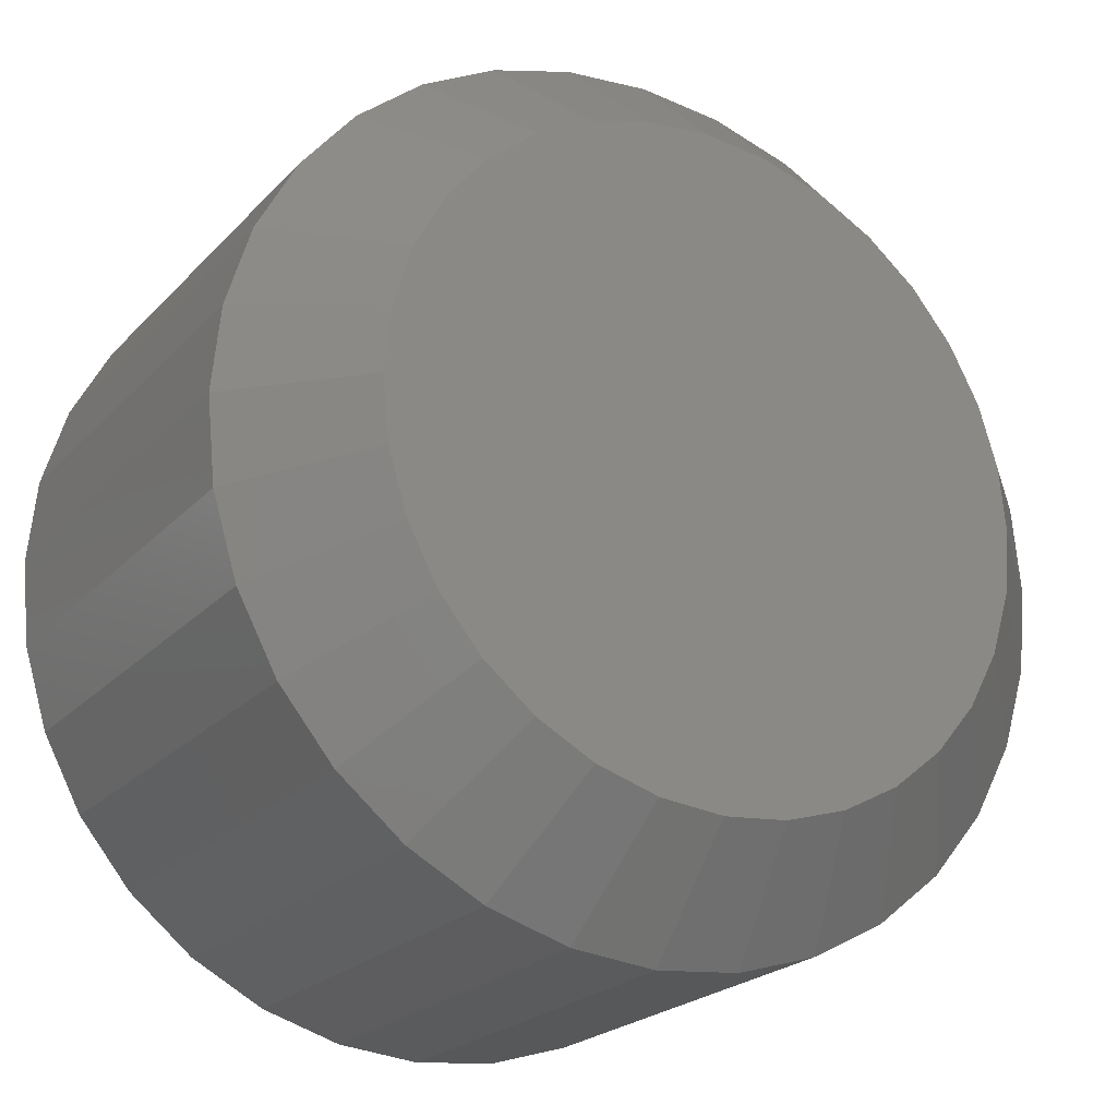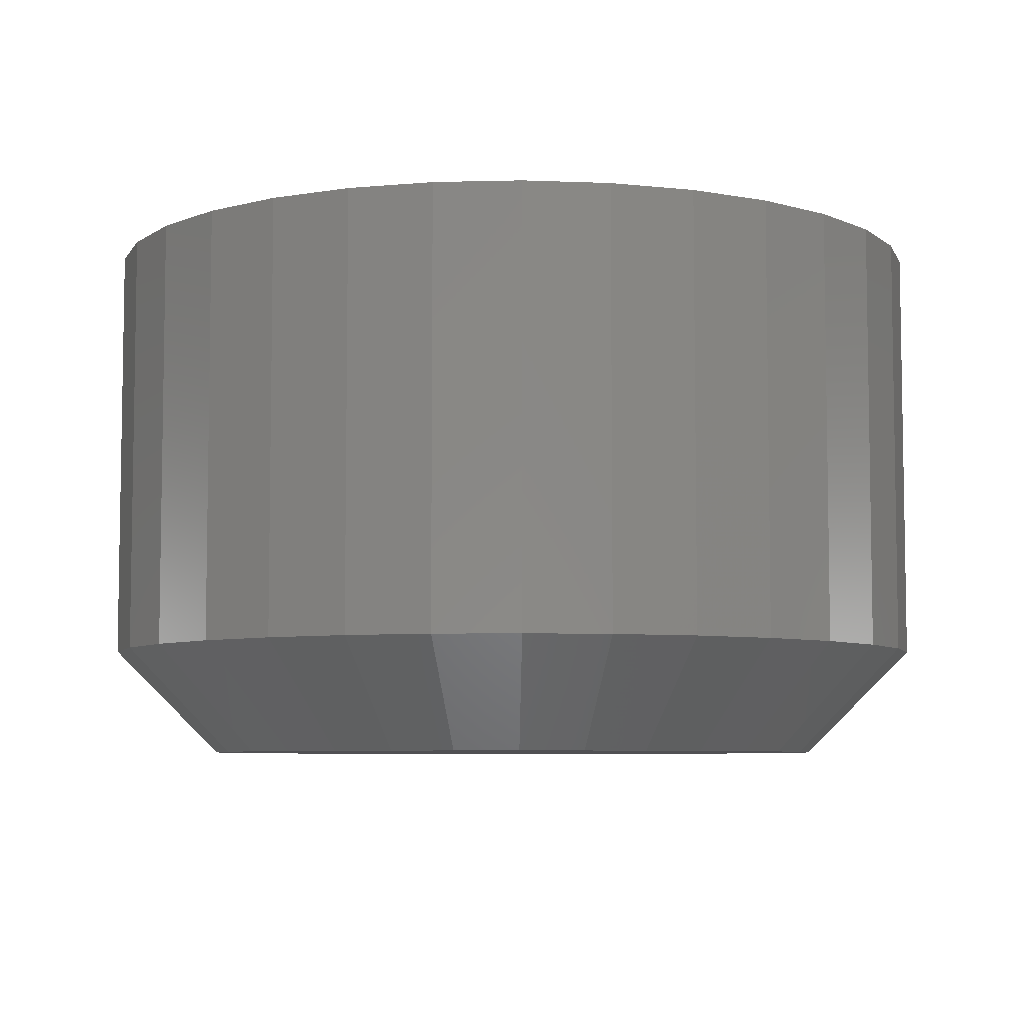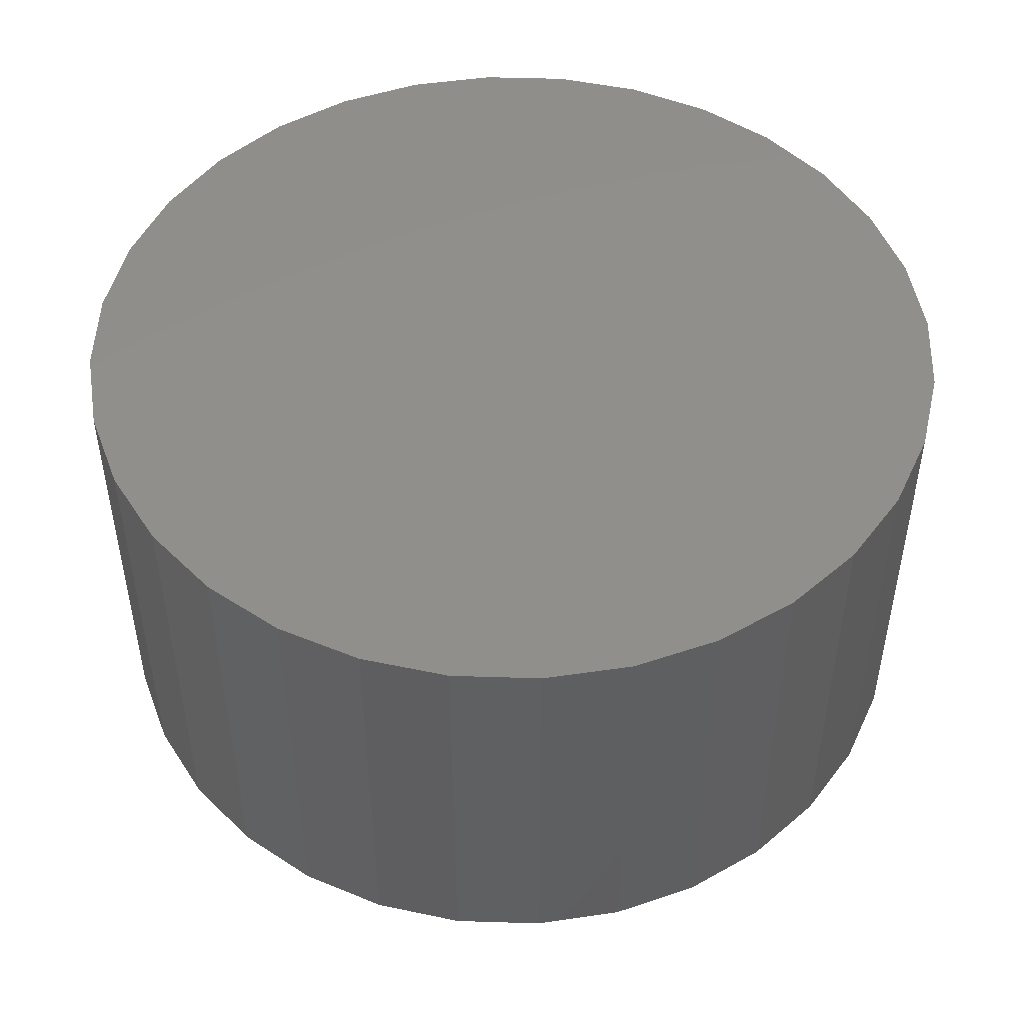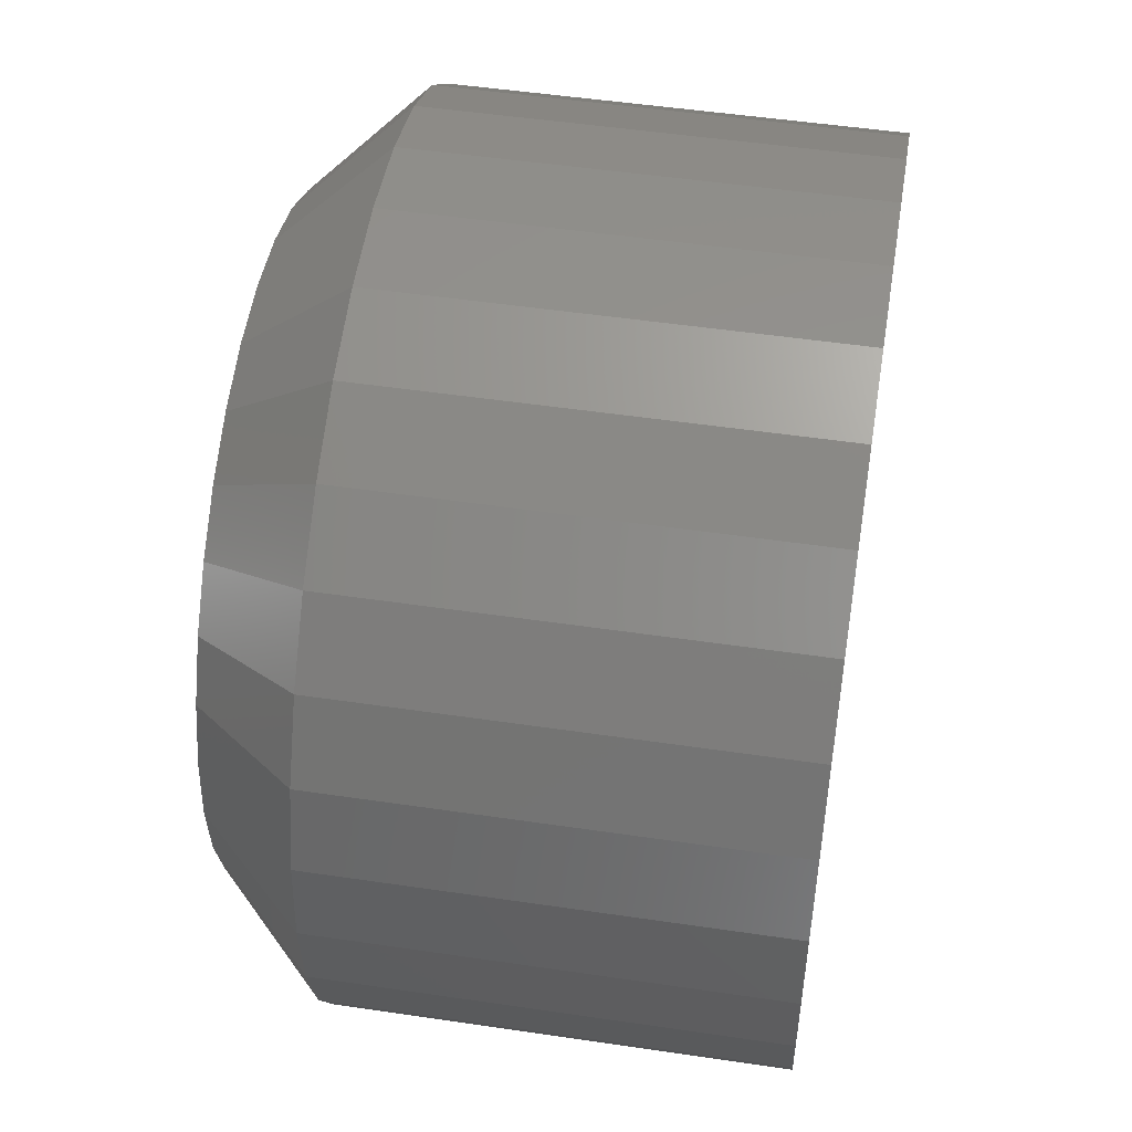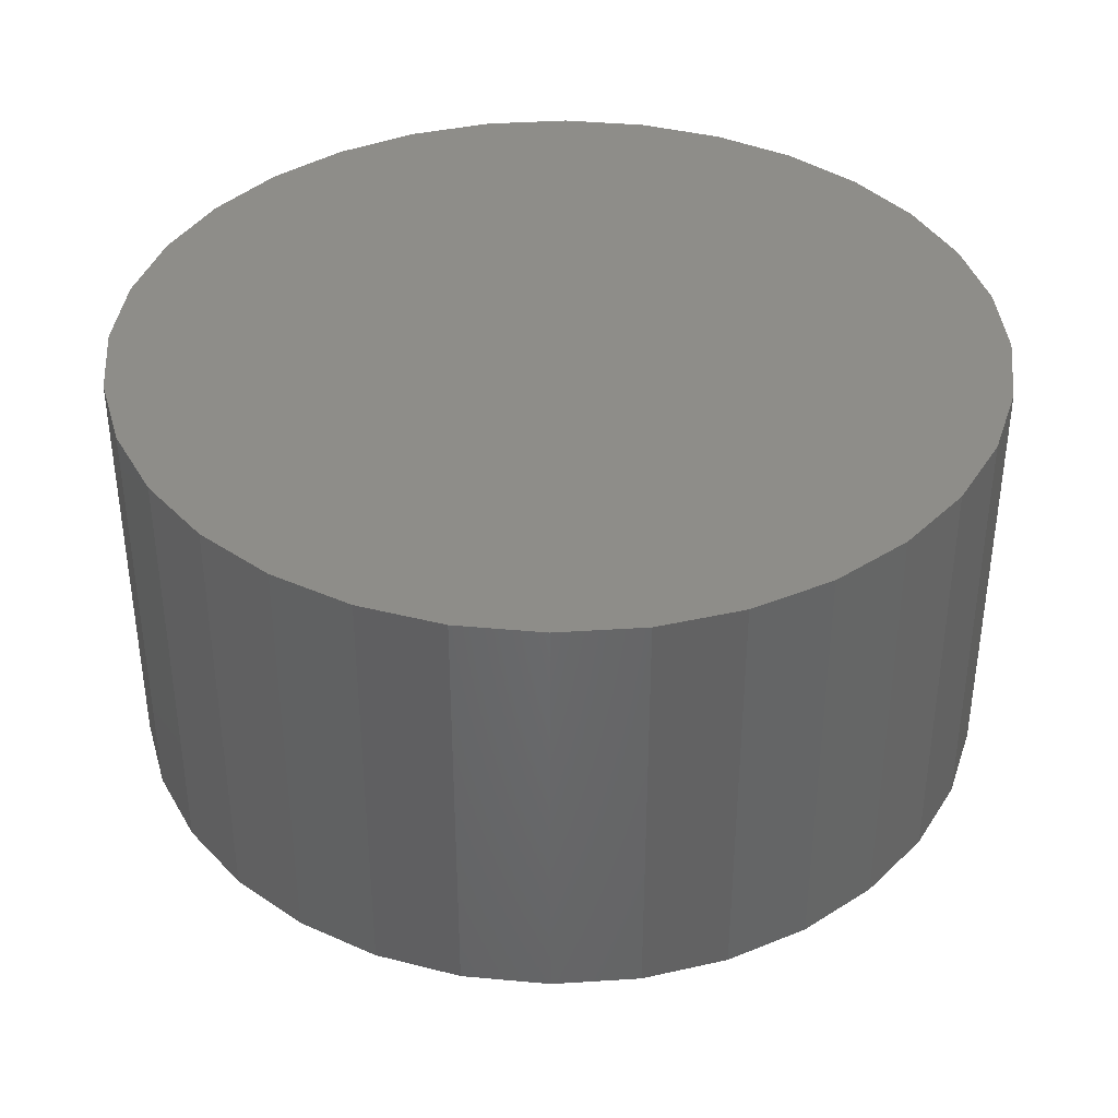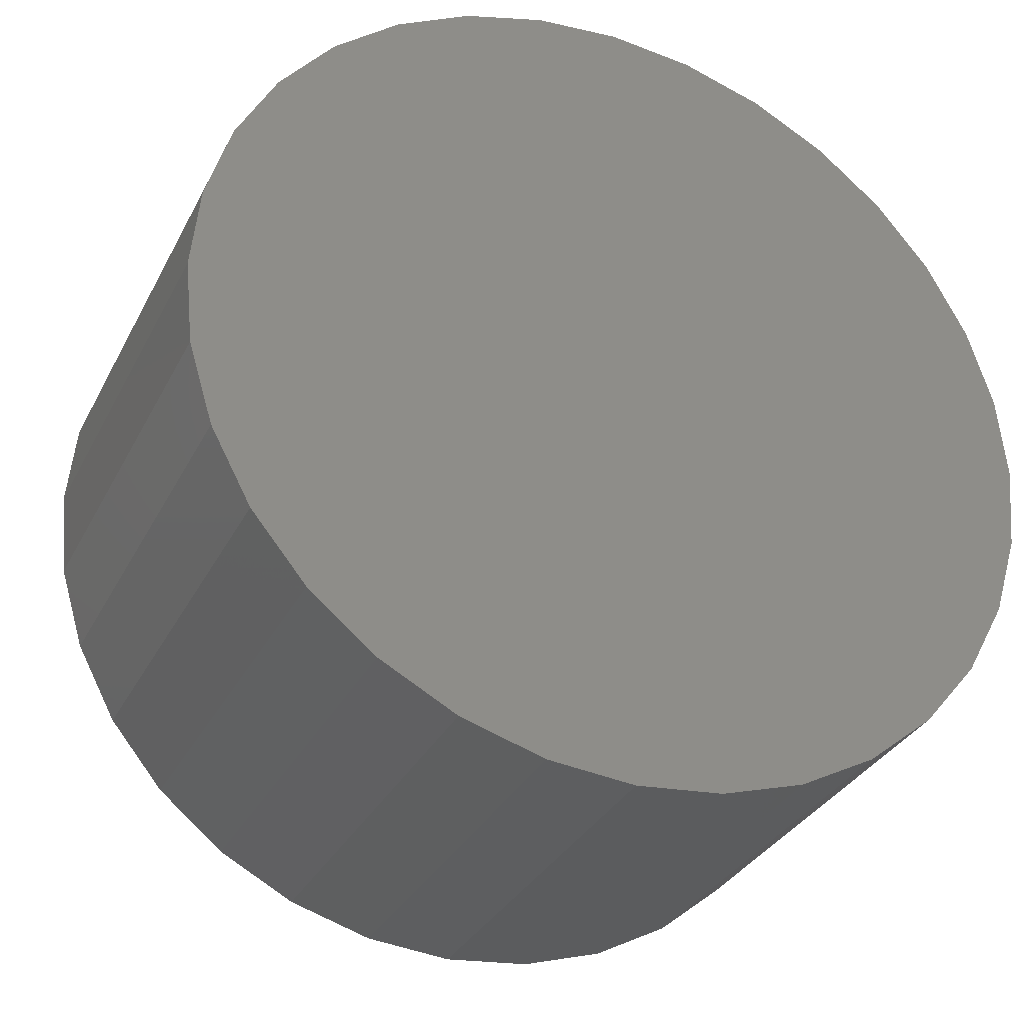
<metadata>
{"format":"stl","ext":"stl","renderer":"f3d","projection":"perspective","resolution":1024,"background":"white","views":[{"elev":-22.5,"azim":-30.8,"up":"+Z"},{"elev":-6.3,"azim":167.5,"up":"+Y"},{"elev":49.1,"azim":-104.9,"up":"+Y"},{"elev":50.6,"azim":99.2,"up":"+Z"},{"elev":38.6,"azim":-44.0,"up":"+Y"},{"elev":-32.2,"azim":156.5,"up":"+Z"}]}
</metadata>
<code>
# stl→obj: 96 verts, 188 faces
v 0.4184 -0.03906 0.03166
v 0.4138 -0.03906 0.0312
v 0.4093 -0.03906 0.02985
v 0.4231 -0.03906 0.0312
v 0.4275 -0.03906 0.02985
v 0.4052 -0.03906 0.02766
v 0.4316 -0.03906 0.02766
v 0.4016 -0.03906 0.0247
v 0.4352 -0.03906 0.0247
v 0.3987 -0.03906 0.0211
v 0.4382 -0.03906 0.0211
v 0.3965 -0.03906 0.01699
v 0.4404 -0.03906 0.01699
v 0.3951 -0.03906 0.01253
v 0.4417 -0.03906 0.01253
v 0.4417 -0.03906 0.003258
v 0.3965 -0.03906 -0.0012
v 0.4404 -0.03906 -0.0012
v 0.3987 -0.03906 -0.005309
v 0.4382 -0.03906 -0.005309
v 0.4016 -0.03906 -0.008911
v 0.4352 -0.03906 -0.008911
v 0.4052 -0.03906 -0.01187
v 0.4316 -0.03906 -0.01187
v 0.4093 -0.03906 -0.01406
v 0.4275 -0.03906 -0.01406
v 0.4138 -0.03906 -0.01542
v 0.4184 -0.03906 -0.01587
v 0.4231 -0.03906 -0.01542
v 0.4422 -0.03906 0.007895
v 0.3947 -0.03906 0.007895
v 0.3951 -0.03906 0.003258
v 0.45 2.186e-16 0.007895
v 0.45 -0.03125 0.007895
v 0.4494 2.179e-16 0.001734
v 0.4494 -0.03125 0.001734
v 0.4476 2.17e-16 -0.00419
v 0.4476 -0.03125 -0.00419
v 0.4447 2.161e-16 -0.00965
v 0.4447 -0.03125 -0.00965
v 0.4408 2.151e-16 -0.01443
v 0.4408 -0.03125 -0.01443
v 0.436 2.141e-16 -0.01836
v 0.436 -0.03125 -0.01836
v 0.4305 2.132e-16 -0.02128
v 0.4305 -0.03125 -0.02128
v 0.4246 2.124e-16 -0.02308
v 0.4246 -0.03125 -0.02308
v 0.4184 2.116e-16 -0.02368
v 0.4184 -0.03125 -0.02368
v 0.4123 2.11e-16 -0.02308
v 0.4123 -0.03125 -0.02308
v 0.4063 2.105e-16 -0.02128
v 0.4063 -0.03125 -0.02128
v 0.4009 2.102e-16 -0.01836
v 0.4009 -0.03125 -0.01836
v 0.3961 2.101e-16 -0.01443
v 0.3961 -0.03125 -0.01443
v 0.3922 2.102e-16 -0.00965
v 0.3922 -0.03125 -0.00965
v 0.3892 2.105e-16 -0.00419
v 0.3892 -0.03125 -0.00419
v 0.3874 2.11e-16 0.001734
v 0.3874 -0.03125 0.001734
v 0.3868 2.116e-16 0.007895
v 0.3868 -0.03125 0.007895
v 0.3874 2.124e-16 0.01406
v 0.3874 -0.03125 0.01406
v 0.3892 2.132e-16 0.01998
v 0.3892 -0.03125 0.01998
v 0.3922 2.141e-16 0.02544
v 0.3922 -0.03125 0.02544
v 0.3961 2.151e-16 0.03022
v 0.3961 -0.03125 0.03022
v 0.4009 2.161e-16 0.03415
v 0.4009 -0.03125 0.03415
v 0.4063 2.17e-16 0.03707
v 0.4063 -0.03125 0.03707
v 0.4123 2.179e-16 0.03887
v 0.4123 -0.03125 0.03887
v 0.4184 2.186e-16 0.03947
v 0.4184 -0.03125 0.03947
v 0.4246 2.192e-16 0.03887
v 0.4246 -0.03125 0.03887
v 0.4305 2.197e-16 0.03707
v 0.4305 -0.03125 0.03707
v 0.436 2.2e-16 0.03415
v 0.436 -0.03125 0.03415
v 0.4408 2.201e-16 0.03022
v 0.4408 -0.03125 0.03022
v 0.4447 2.2e-16 0.02544
v 0.4447 -0.03125 0.02544
v 0.4476 2.197e-16 0.01998
v 0.4476 -0.03125 0.01998
v 0.4494 2.192e-16 0.01406
v 0.4494 -0.03125 0.01406
f 1 2 3
f 4 1 3
f 4 3 5
f 5 3 6
f 5 6 7
f 7 6 8
f 7 8 9
f 9 8 10
f 9 10 11
f 11 10 12
f 11 12 13
f 13 12 14
f 13 14 15
f 16 17 18
f 18 17 19
f 18 19 20
f 20 19 21
f 20 21 22
f 22 21 23
f 22 23 24
f 24 23 25
f 24 25 26
f 26 25 27
f 26 27 28
f 26 28 29
f 15 14 30
f 30 14 31
f 30 31 16
f 16 31 32
f 16 32 17
f 33 34 35
f 35 34 36
f 35 36 37
f 37 36 38
f 37 38 39
f 39 38 40
f 39 40 41
f 41 40 42
f 41 42 43
f 43 42 44
f 43 44 45
f 45 44 46
f 45 46 47
f 47 46 48
f 47 48 49
f 49 48 50
f 49 50 51
f 51 50 52
f 51 52 53
f 53 52 54
f 53 54 55
f 55 54 56
f 55 56 57
f 57 56 58
f 57 58 59
f 59 58 60
f 59 60 61
f 61 60 62
f 61 62 63
f 63 62 64
f 63 64 65
f 65 64 66
f 65 66 67
f 67 66 68
f 67 68 69
f 69 68 70
f 69 70 71
f 71 70 72
f 71 72 73
f 73 72 74
f 73 74 75
f 75 74 76
f 75 76 77
f 77 76 78
f 77 78 79
f 79 78 80
f 79 80 81
f 81 80 82
f 81 82 83
f 83 82 84
f 83 84 85
f 85 84 86
f 85 86 87
f 87 86 88
f 87 88 89
f 89 88 90
f 89 90 91
f 91 90 92
f 91 92 93
f 93 92 94
f 93 94 95
f 95 94 96
f 95 96 33
f 33 96 34
f 31 14 66
f 14 68 66
f 34 96 30
f 96 15 30
f 96 94 13
f 15 96 13
f 92 90 11
f 11 94 92
f 13 94 11
f 88 86 5
f 7 88 5
f 7 9 88
f 84 82 4
f 4 86 84
f 5 86 4
f 80 78 3
f 2 80 3
f 2 1 80
f 76 74 6
f 6 78 76
f 3 78 6
f 72 70 12
f 10 72 12
f 10 8 72
f 14 70 68
f 12 70 14
f 9 11 90
f 90 88 9
f 1 4 82
f 82 80 1
f 8 6 74
f 74 72 8
f 30 16 34
f 16 36 34
f 66 64 31
f 64 32 31
f 64 62 17
f 32 64 17
f 60 58 19
f 19 62 60
f 17 62 19
f 56 54 25
f 23 56 25
f 23 21 56
f 52 50 27
f 27 54 52
f 25 54 27
f 48 46 26
f 29 48 26
f 29 28 48
f 44 42 24
f 24 46 44
f 26 46 24
f 40 38 18
f 20 40 18
f 20 22 40
f 16 38 36
f 18 38 16
f 21 19 58
f 58 56 21
f 28 27 50
f 50 48 28
f 22 24 42
f 42 40 22
f 77 79 81
f 77 81 83
f 85 77 83
f 75 77 85
f 87 75 85
f 73 75 87
f 89 73 87
f 71 73 89
f 91 71 89
f 69 71 91
f 93 69 91
f 67 69 93
f 95 67 93
f 37 61 35
f 59 61 37
f 39 59 37
f 57 59 39
f 41 57 39
f 55 57 41
f 43 55 41
f 53 55 43
f 45 53 43
f 51 53 45
f 49 51 45
f 47 49 45
f 61 63 35
f 35 63 65
f 35 65 33
f 33 65 67
f 33 67 95

</code>
